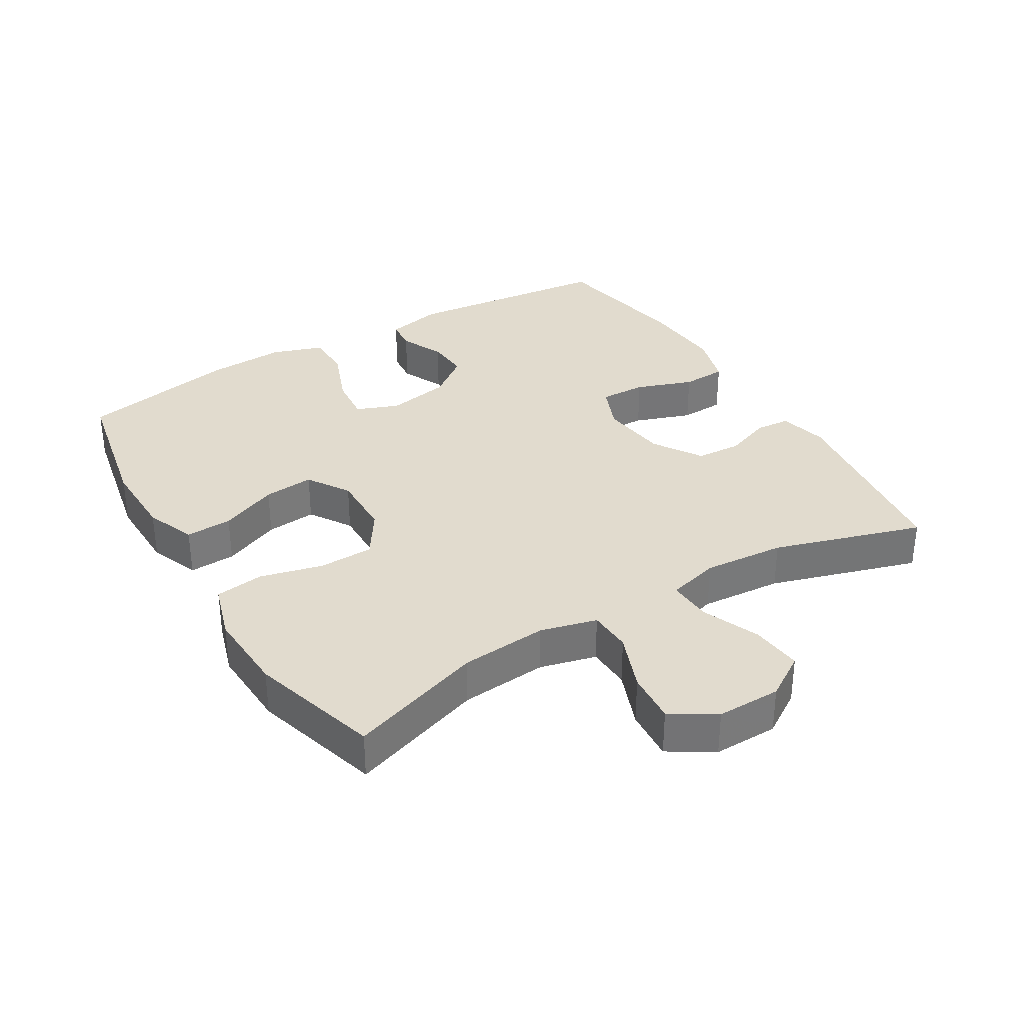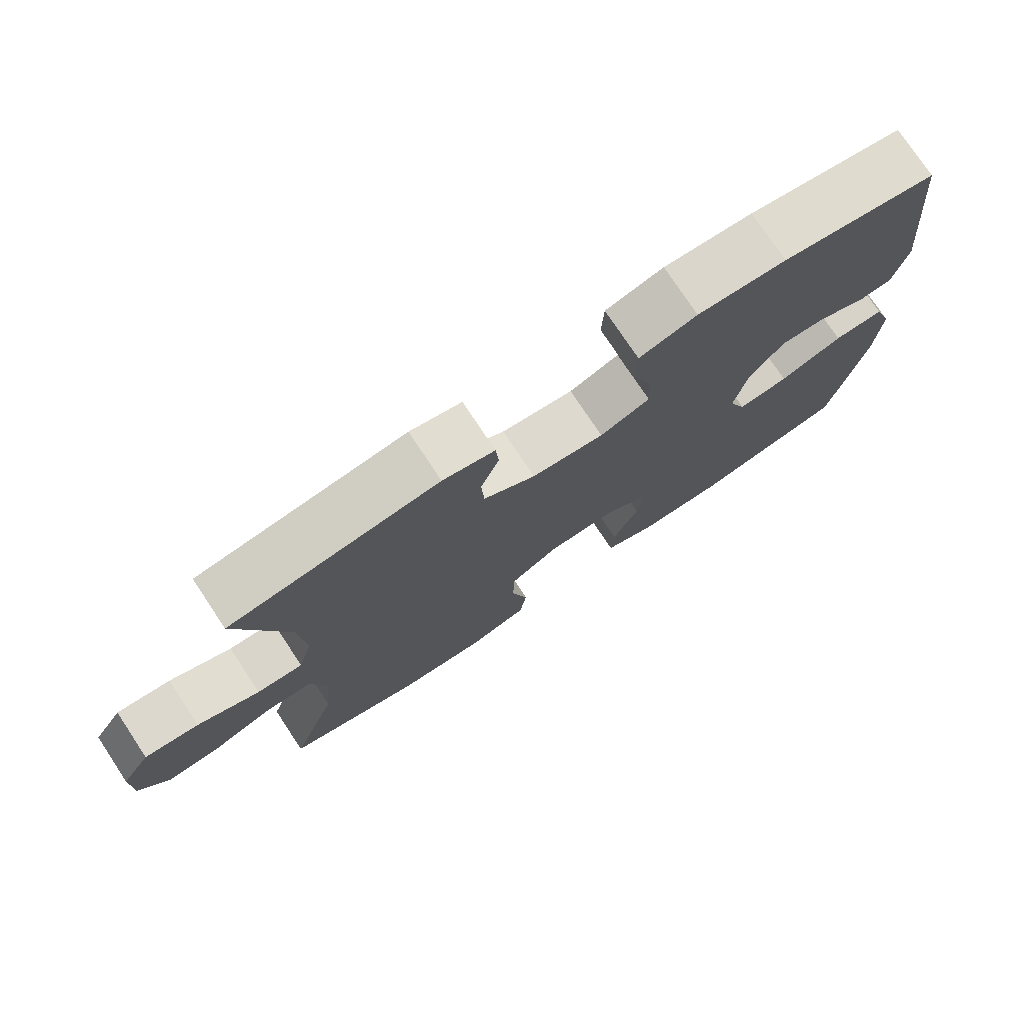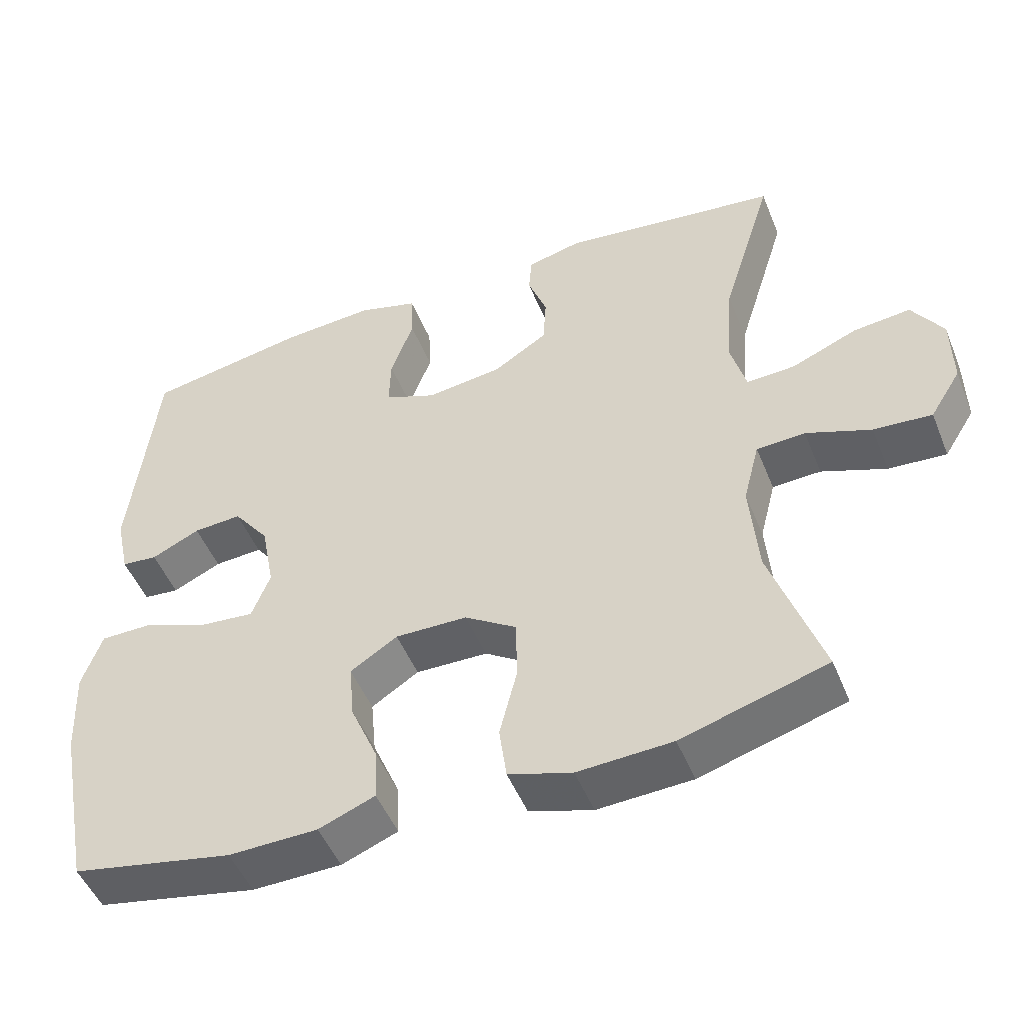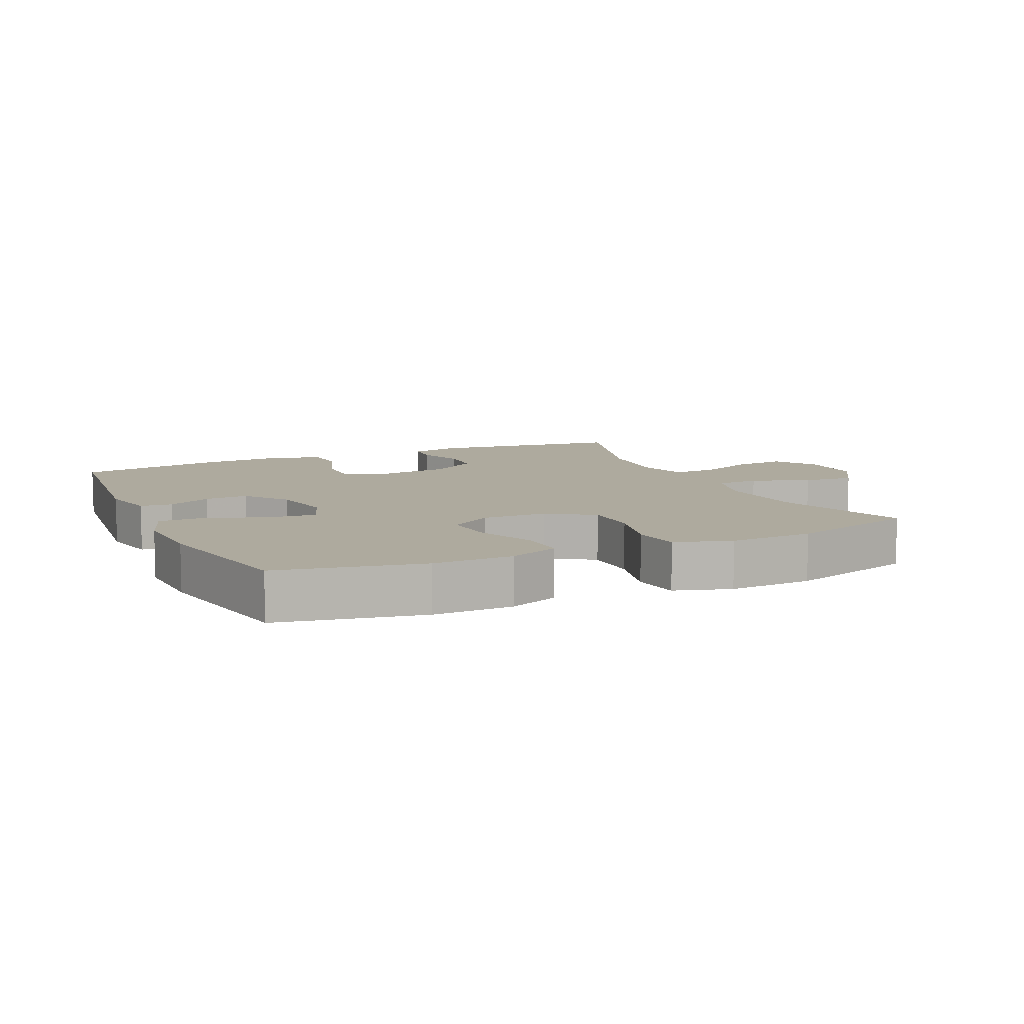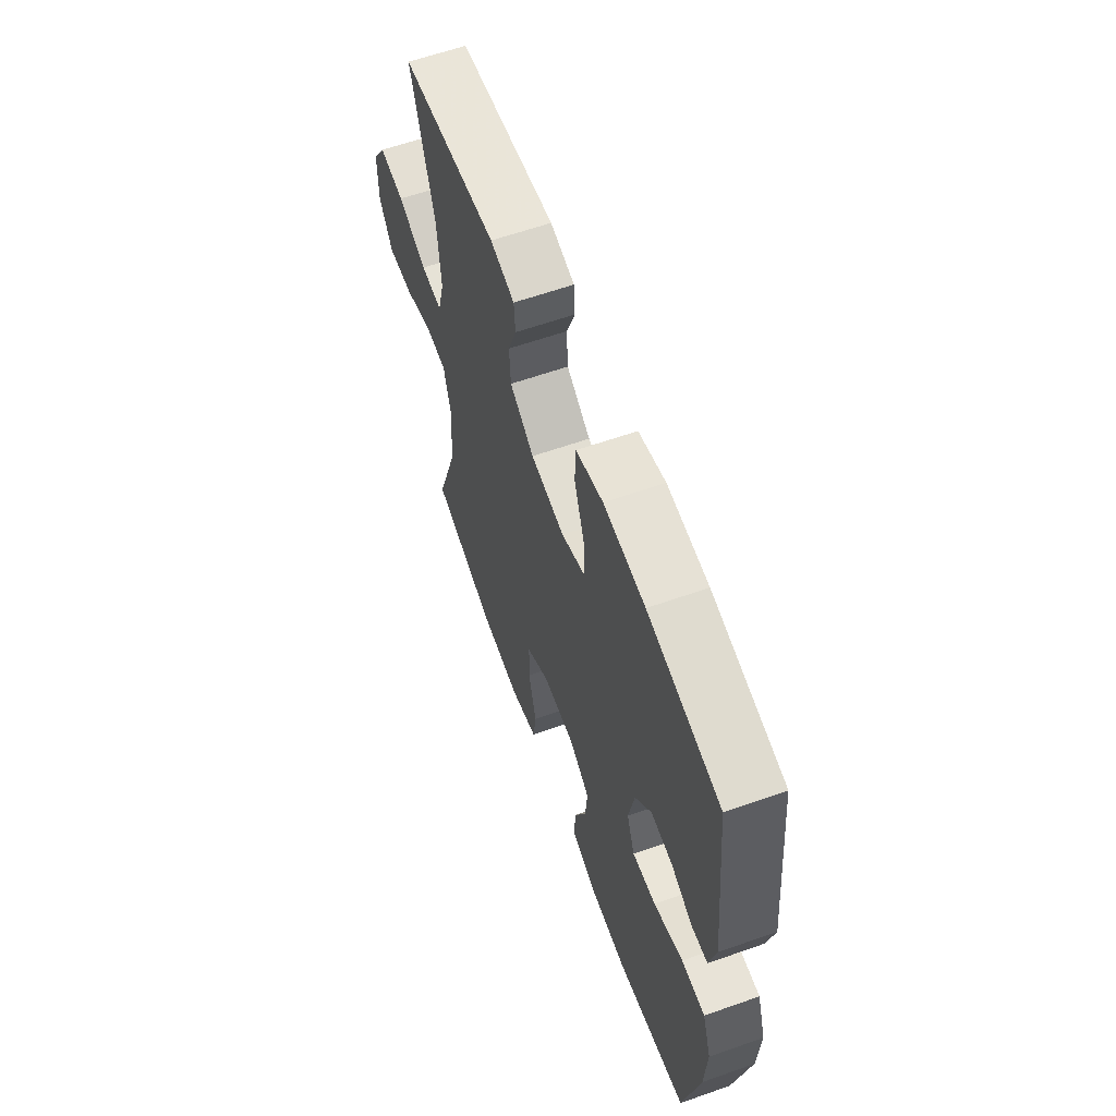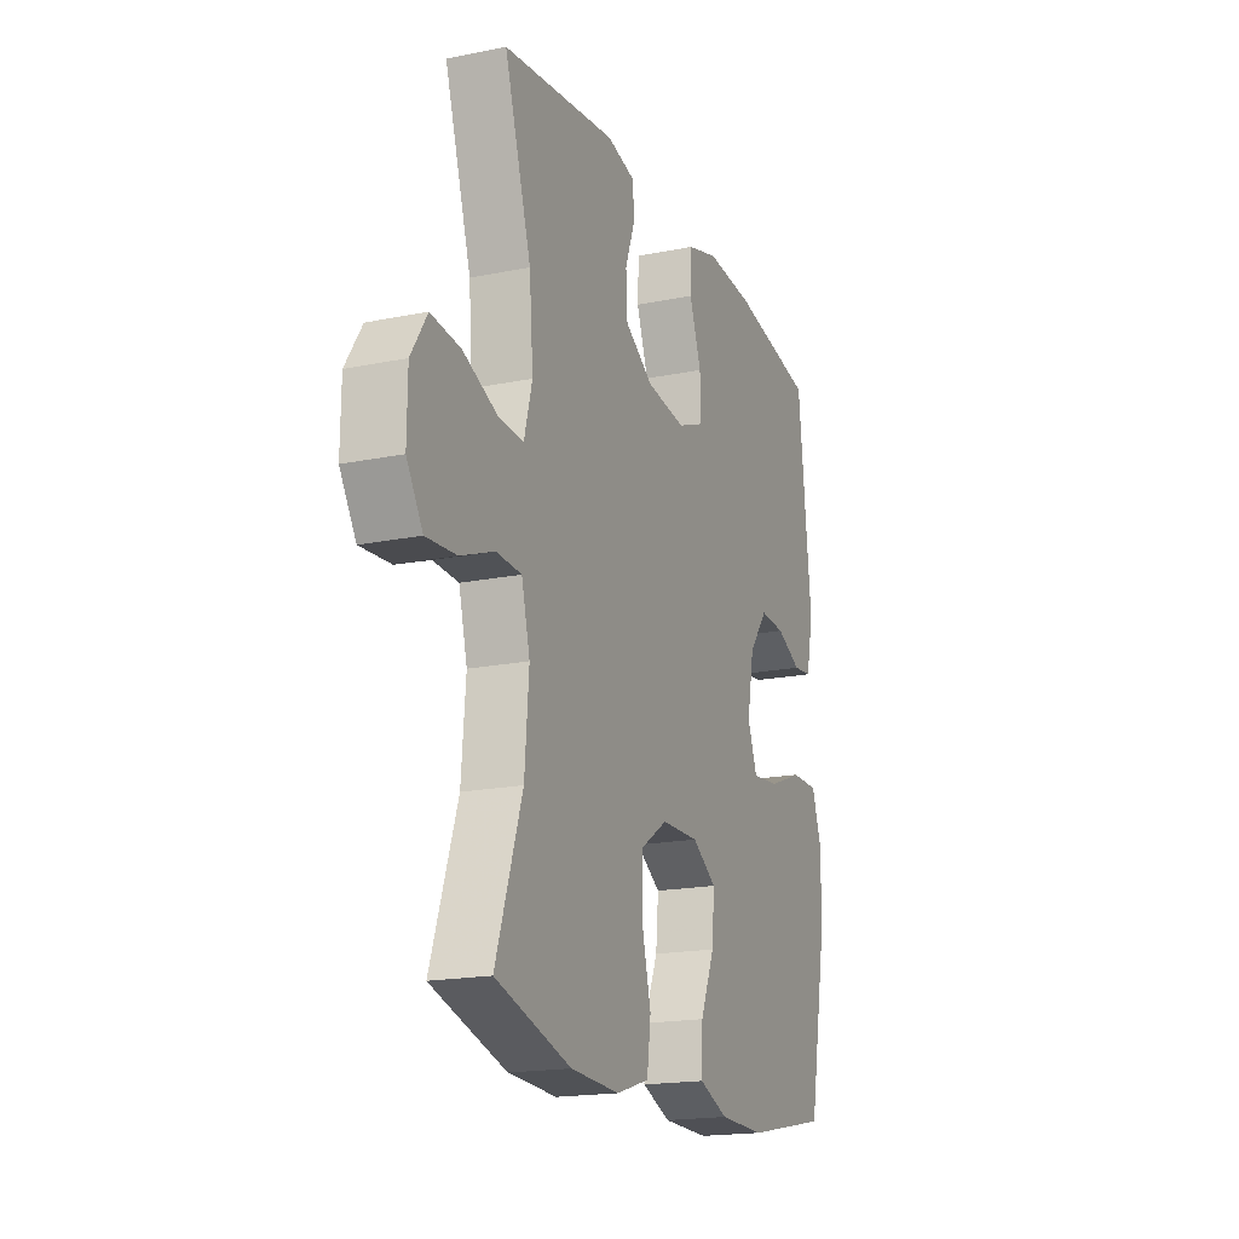
<metadata>
{"format":"obj","ext":"obj","renderer":"f3d","projection":"perspective","resolution":1024,"background":"white","views":[{"elev":33.9,"azim":-121.0,"up":"+Y"},{"elev":76.4,"azim":-33.6,"up":"+Z"},{"elev":-49.7,"azim":-158.3,"up":"+Z"},{"elev":9.3,"azim":155.4,"up":"+Y"},{"elev":61.7,"azim":70.3,"up":"+Z"},{"elev":-18.4,"azim":-68.5,"up":"+Z"}]}
</metadata>
<code>
v -0.5 0.07 -0.5
v -0.431 0.07 -0.295
v -0.42 0.07 -0.162
v -0.442 0.07 -0.076
v -0.508 0.07 -0.073
v -0.596 0.07 -0.107
v -0.675 0.07 -0.113
v -0.717 0.07 -0.046
v -0.716 0.07 0.052
v -0.674 0.07 0.118
v -0.596 0.07 0.11
v -0.507 0.07 0.073
v -0.441 0.07 0.07
v -0.42 0.07 0.149
v -0.43 0.07 0.273
v -0.5 0.07 0.5
v -0.202 0.07 0.539
v -0.128 0.07 0.521
v -0.124 0.07 0.468
v -0.15 0.07 0.397
v -0.146 0.07 0.328
v -0.072 0.07 0.281
v 0.031 0.07 0.268
v 0.102 0.07 0.297
v 0.1 0.07 0.368
v 0.069 0.07 0.455
v 0.072 0.07 0.523
v 0.154 0.07 0.547
v 0.28 0.07 0.539
v 0.5 0.07 0.5
v 0.534 0.07 0.182
v 0.515 0.07 0.095
v 0.466 0.07 0.09
v 0.4 0.07 0.121
v 0.334 0.07 0.125
v 0.285 0.07 0.06
v 0.267 0.07 -0.036
v 0.292 0.07 -0.101
v 0.364 0.07 -0.094
v 0.454 0.07 -0.059
v 0.526 0.07 -0.059
v 0.553 0.07 -0.137
v 0.547 0.07 -0.259
v 0.5 0.07 -0.5
v 0.281 0.07 -0.544
v 0.16 0.07 -0.542
v 0.084 0.07 -0.512
v 0.087 0.07 -0.441
v 0.124 0.07 -0.353
v 0.131 0.07 -0.276
v 0.067 0.07 -0.235
v -0.031 0.07 -0.237
v -0.101 0.07 -0.283
v -0.103 0.07 -0.367
v -0.079 0.07 -0.463
v -0.089 0.07 -0.537
v -0.175 0.07 -0.564
v -0.303 0.07 -0.558
v -0.5 0 -0.5
v -0.431 0 -0.295
v -0.42 0 -0.162
v -0.442 0 -0.076
v -0.508 0 -0.073
v -0.596 0 -0.107
v -0.675 0 -0.113
v -0.717 0 -0.046
v -0.716 0 0.052
v -0.674 0 0.118
v -0.596 0 0.11
v -0.507 0 0.073
v -0.441 0 0.07
v -0.42 0 0.149
v -0.43 0 0.273
v -0.5 0 0.5
v -0.202 0 0.539
v -0.128 0 0.521
v -0.124 0 0.468
v -0.15 0 0.397
v -0.146 0 0.328
v -0.072 0 0.281
v 0.031 0 0.268
v 0.102 0 0.297
v 0.1 0 0.368
v 0.069 0 0.455
v 0.072 0 0.523
v 0.154 0 0.547
v 0.28 0 0.539
v 0.5 0 0.5
v 0.534 0 0.182
v 0.515 0 0.095
v 0.466 0 0.09
v 0.4 0 0.121
v 0.334 0 0.125
v 0.285 0 0.06
v 0.267 0 -0.036
v 0.292 0 -0.101
v 0.364 0 -0.094
v 0.454 0 -0.059
v 0.526 0 -0.059
v 0.553 0 -0.137
v 0.547 0 -0.259
v 0.5 0 -0.5
v 0.281 0 -0.544
v 0.16 0 -0.542
v 0.084 0 -0.512
v 0.087 0 -0.441
v 0.124 0 -0.353
v 0.131 0 -0.276
v 0.067 0 -0.235
v -0.031 0 -0.237
v -0.101 0 -0.283
v -0.103 0 -0.367
v -0.079 0 -0.463
v -0.089 0 -0.537
v -0.175 0 -0.564
v -0.303 0 -0.558
f 58 1 2
f 57 58 2
f 56 57 2
f 55 56 2
f 54 55 2
f 53 54 2 3
f 52 53 3 4
f 51 52 4
f 47 48 49
f 46 47 49
f 45 46 49
f 44 45 49
f 43 44 49
f 42 43 49
f 41 42 49
f 40 41 49
f 39 40 49
f 38 39 49 50
f 37 38 50 51
f 32 33 34
f 31 32 34
f 30 31 34
f 29 30 34
f 28 29 34
f 27 28 34
f 26 27 34
f 25 26 34
f 24 25 34 35
f 23 24 35 36
f 18 19 20
f 17 18 20
f 16 17 20
f 15 16 20
f 14 15 20 21
f 13 14 21 22
f 10 11 12
f 9 10 12
f 8 9 12
f 7 8 12
f 6 7 12
f 5 6 12
f 4 5 12 13
f 36 37 51
f 23 36 51
f 22 23 51
f 13 22 51
f 4 13 51
f 60 59 116
f 60 116 115
f 60 115 114
f 60 114 113
f 60 113 112
f 61 60 112 111
f 62 61 111 110
f 62 110 109
f 107 106 105
f 107 105 104
f 107 104 103
f 107 103 102
f 107 102 101
f 107 101 100
f 107 100 99
f 107 99 98
f 107 98 97
f 108 107 97 96
f 109 108 96 95
f 92 91 90
f 92 90 89
f 92 89 88
f 92 88 87
f 92 87 86
f 92 86 85
f 92 85 84
f 92 84 83
f 93 92 83 82
f 94 93 82 81
f 78 77 76
f 78 76 75
f 78 75 74
f 78 74 73
f 79 78 73 72
f 80 79 72 71
f 70 69 68
f 70 68 67
f 70 67 66
f 70 66 65
f 70 65 64
f 70 64 63
f 71 70 63 62
f 109 95 94
f 109 94 81
f 109 81 80
f 109 80 71
f 109 71 62
f 1 59 60 2
f 2 60 61 3
f 3 61 62 4
f 4 62 63 5
f 5 63 64 6
f 6 64 65 7
f 7 65 66 8
f 8 66 67 9
f 9 67 68 10
f 10 68 69 11
f 11 69 70 12
f 12 70 71 13
f 13 71 72 14
f 14 72 73 15
f 15 73 74 16
f 16 74 75 17
f 17 75 76 18
f 18 76 77 19
f 19 77 78 20
f 20 78 79 21
f 21 79 80 22
f 22 80 81 23
f 23 81 82 24
f 24 82 83 25
f 25 83 84 26
f 26 84 85 27
f 27 85 86 28
f 28 86 87 29
f 29 87 88 30
f 30 88 89 31
f 31 89 90 32
f 32 90 91 33
f 33 91 92 34
f 34 92 93 35
f 35 93 94 36
f 36 94 95 37
f 37 95 96 38
f 38 96 97 39
f 39 97 98 40
f 40 98 99 41
f 41 99 100 42
f 42 100 101 43
f 43 101 102 44
f 44 102 103 45
f 45 103 104 46
f 46 104 105 47
f 47 105 106 48
f 48 106 107 49
f 49 107 108 50
f 50 108 109 51
f 51 109 110 52
f 52 110 111 53
f 53 111 112 54
f 54 112 113 55
f 55 113 114 56
f 56 114 115 57
f 57 115 116 58
f 58 116 59 1

</code>
